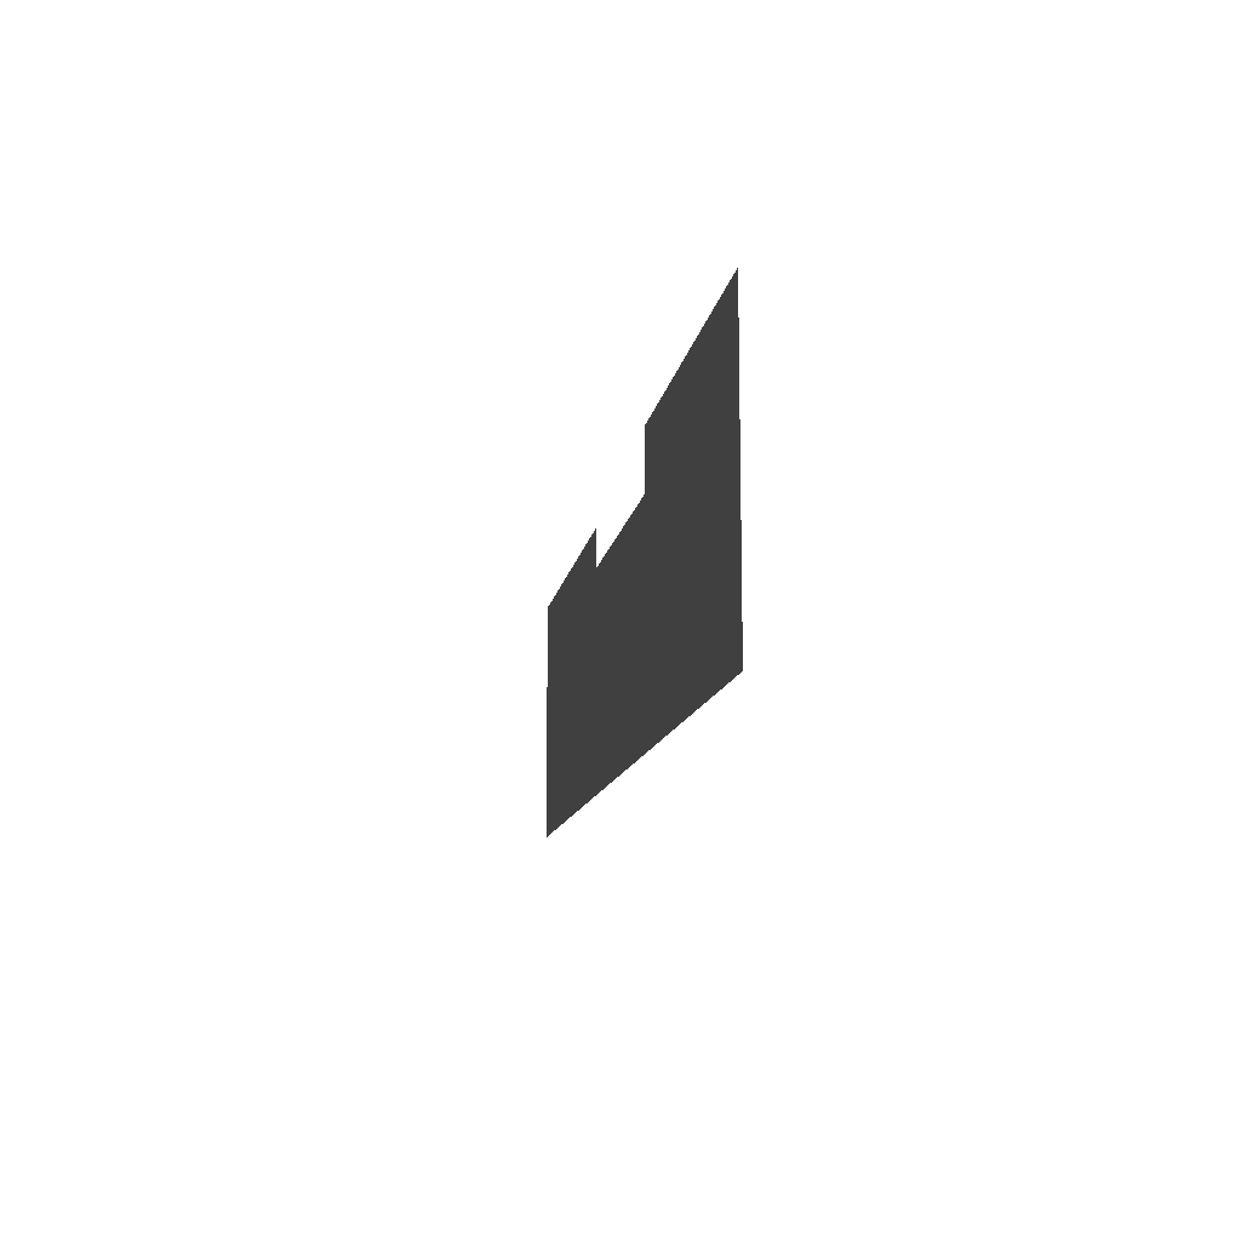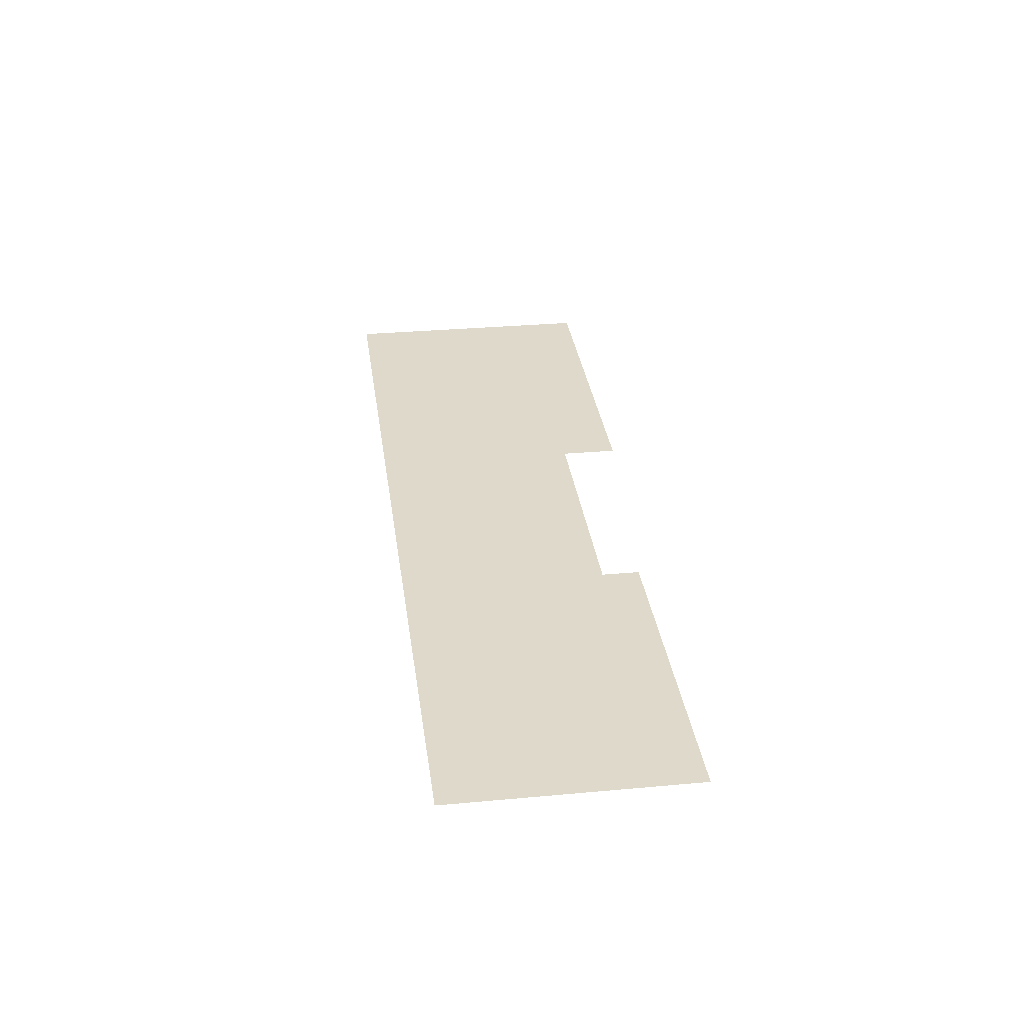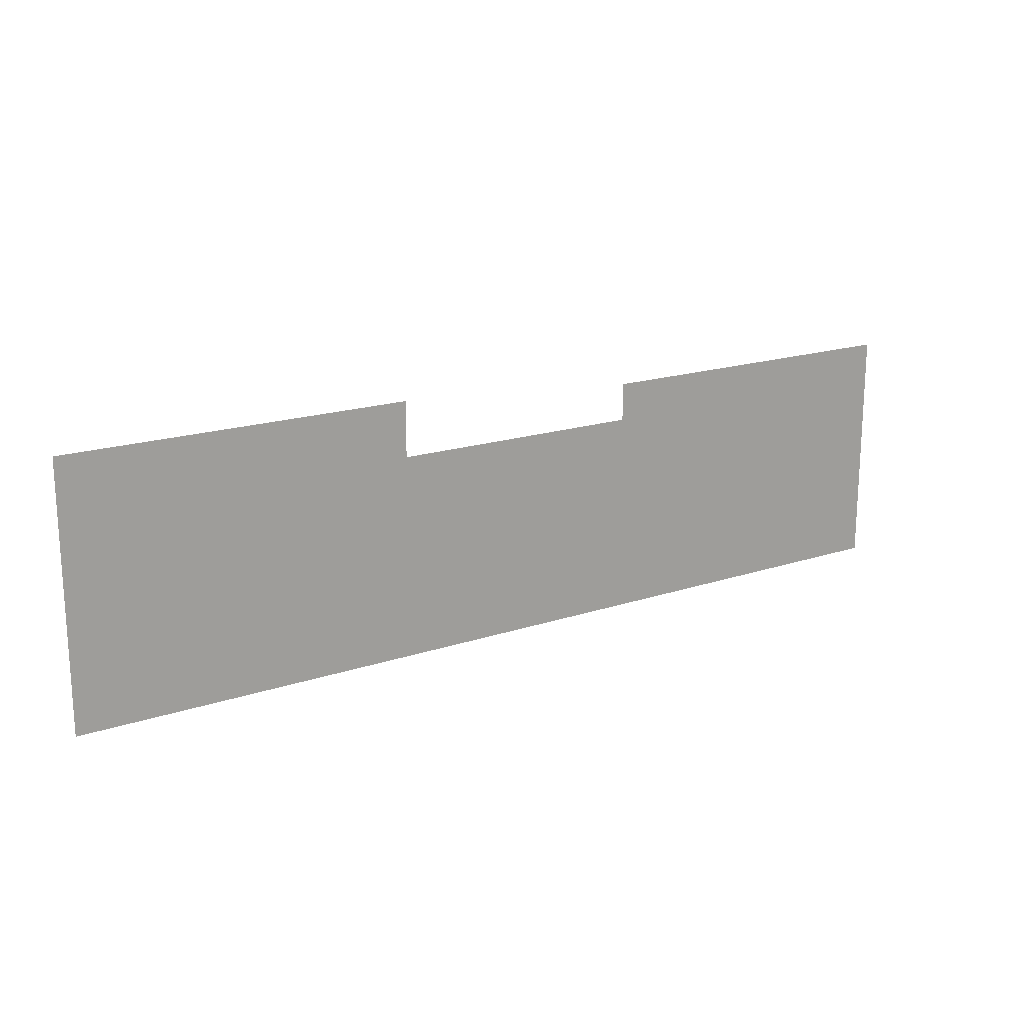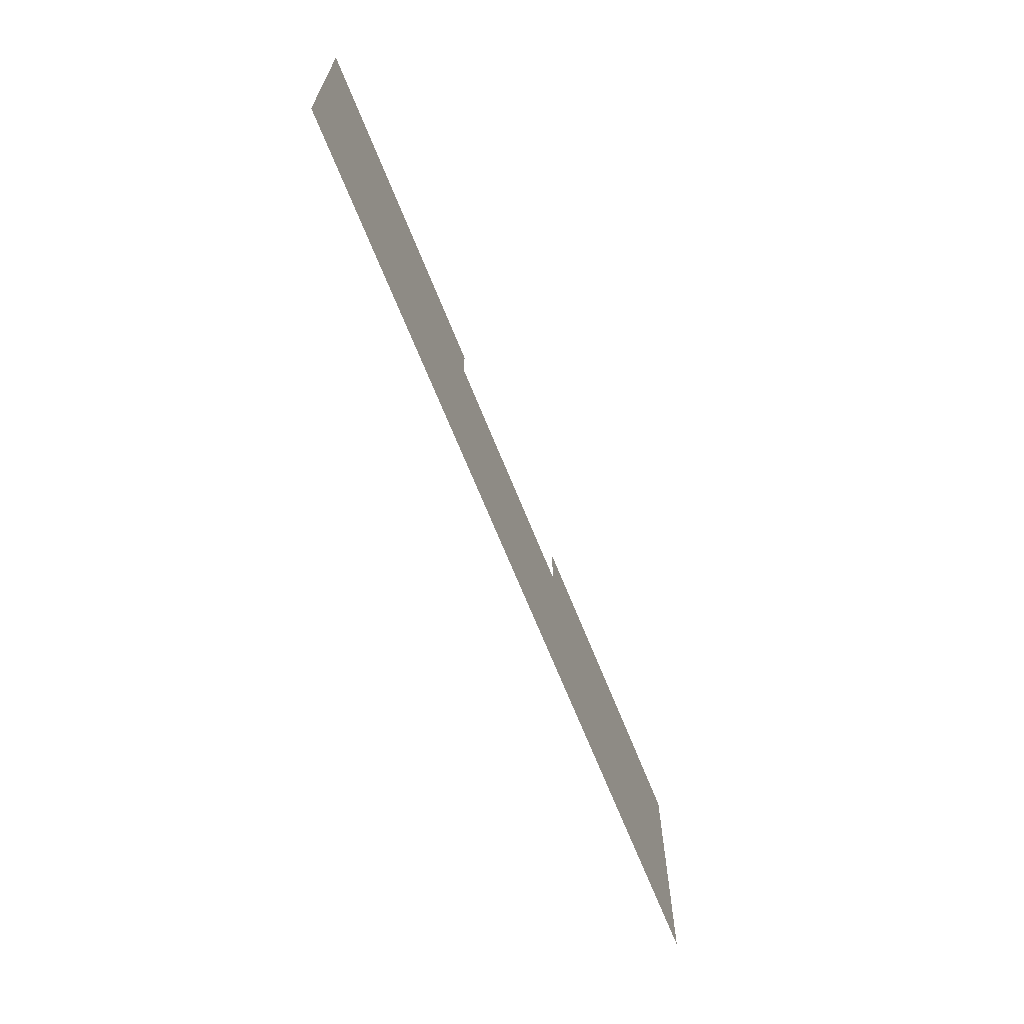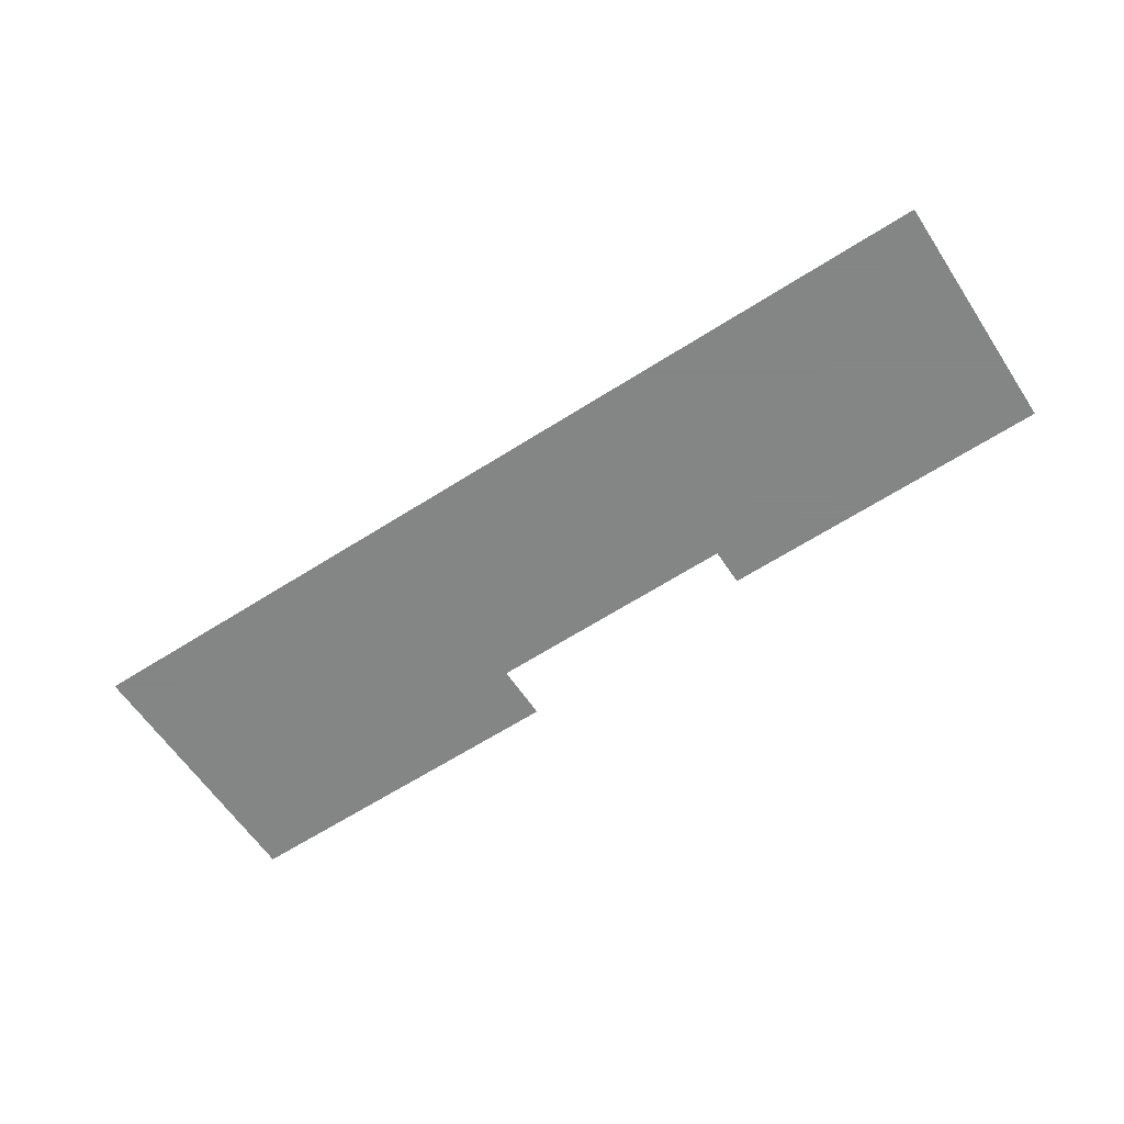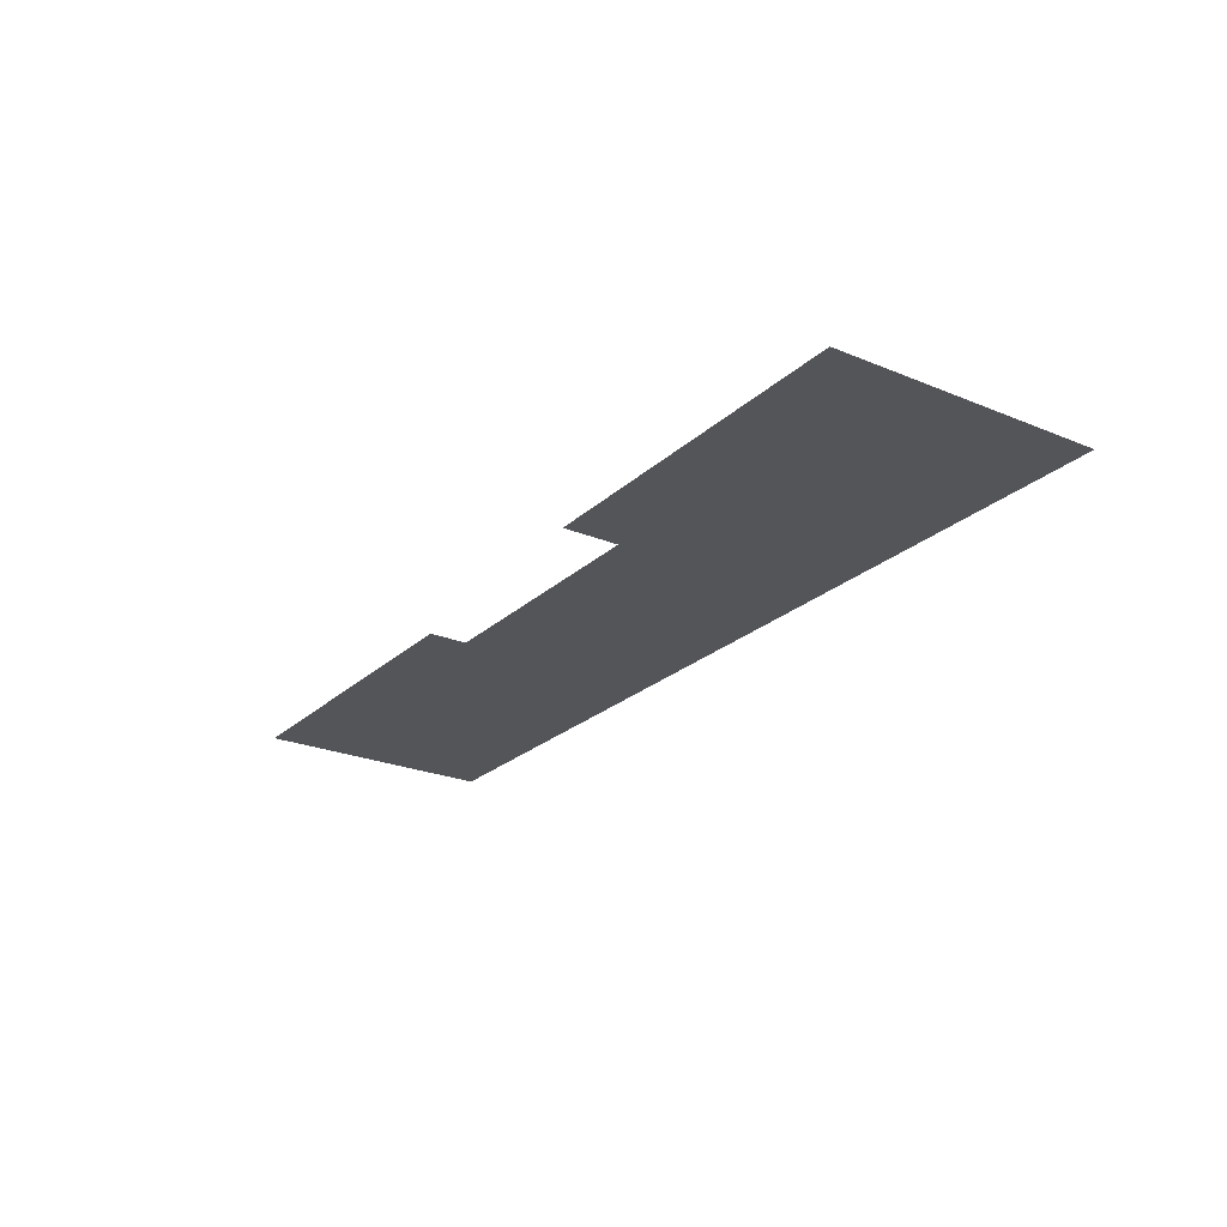
<metadata>
{"format":"obj","ext":"obj","renderer":"f3d","projection":"perspective","resolution":1024,"background":"white","views":[{"elev":-12.4,"azim":-99.4,"up":"+Y"},{"elev":31.7,"azim":82.7,"up":"+Z"},{"elev":18.7,"azim":-31.6,"up":"+Y"},{"elev":-66.1,"azim":111.6,"up":"+Y"},{"elev":-61.6,"azim":33.5,"up":"+Z"},{"elev":-24.3,"azim":-124.4,"up":"+Z"}]}
</metadata>
<code>
v -32.69 3.178 0.05
v -0.79 -16.39 0.05
v -0.805 6.816 0.05
v -57.07 3.178 0.05
v -90.37 -17.04 0.05
v -90.37 8.579 0.05
v -57.07 8.579 0.05
v -32.69 6.816 0.05
g Terrain_1653_2
f 1 3 2
f 2 4 1
f 2 5 4
f 5 6 4
f 4 6 7
f 8 3 1

</code>
